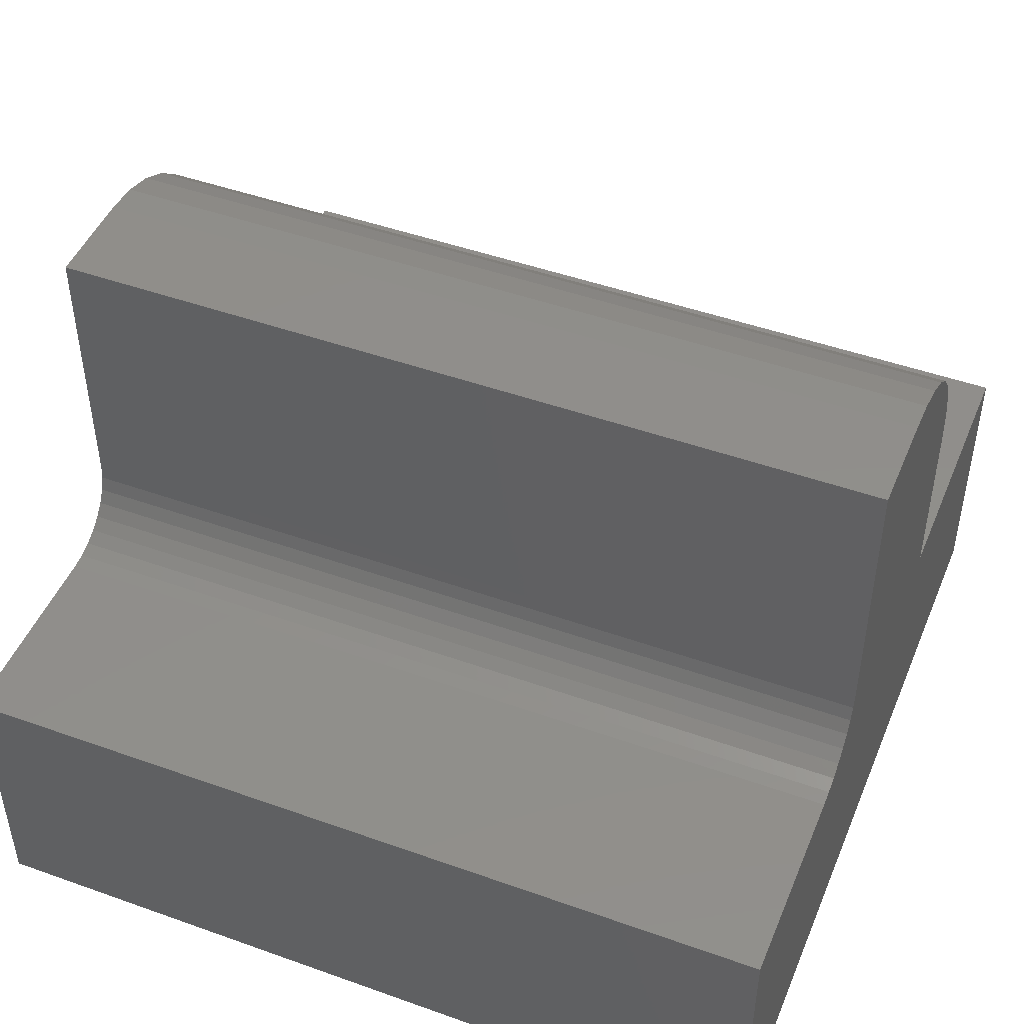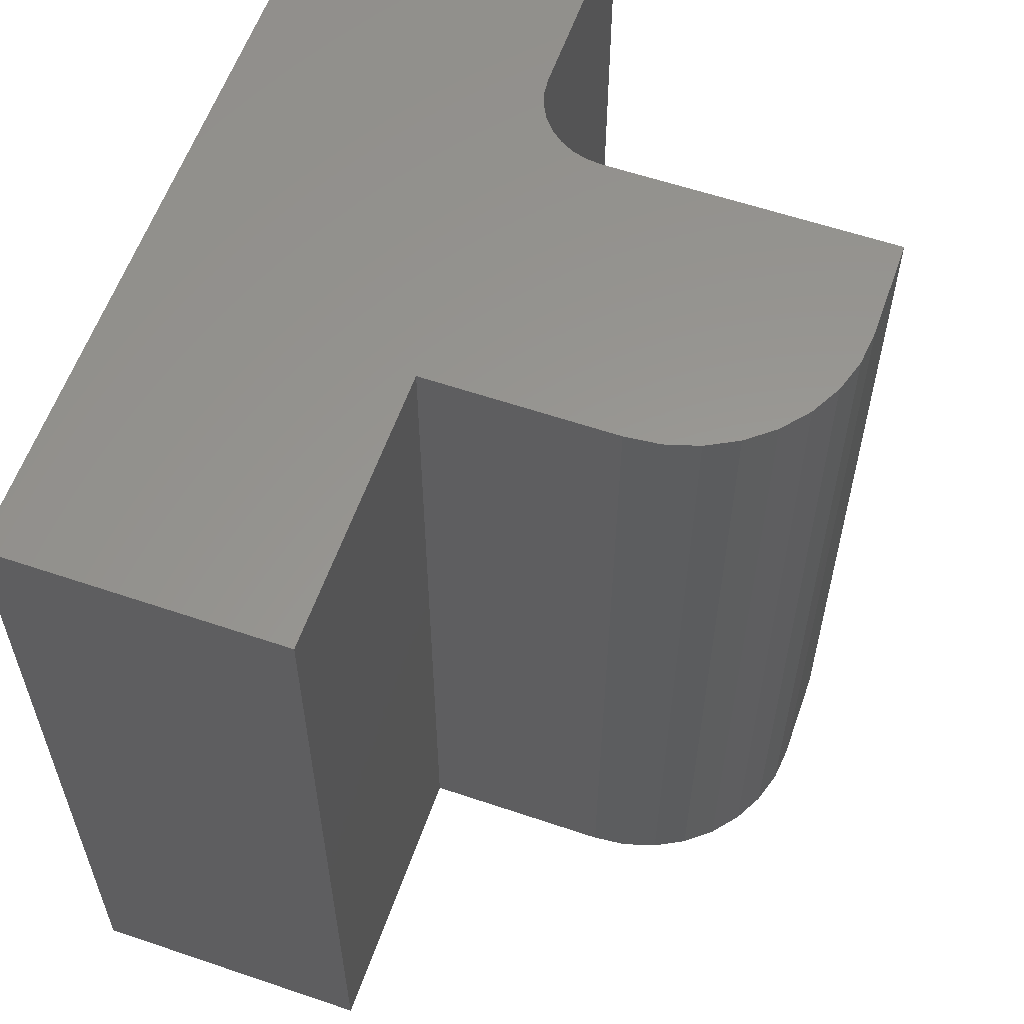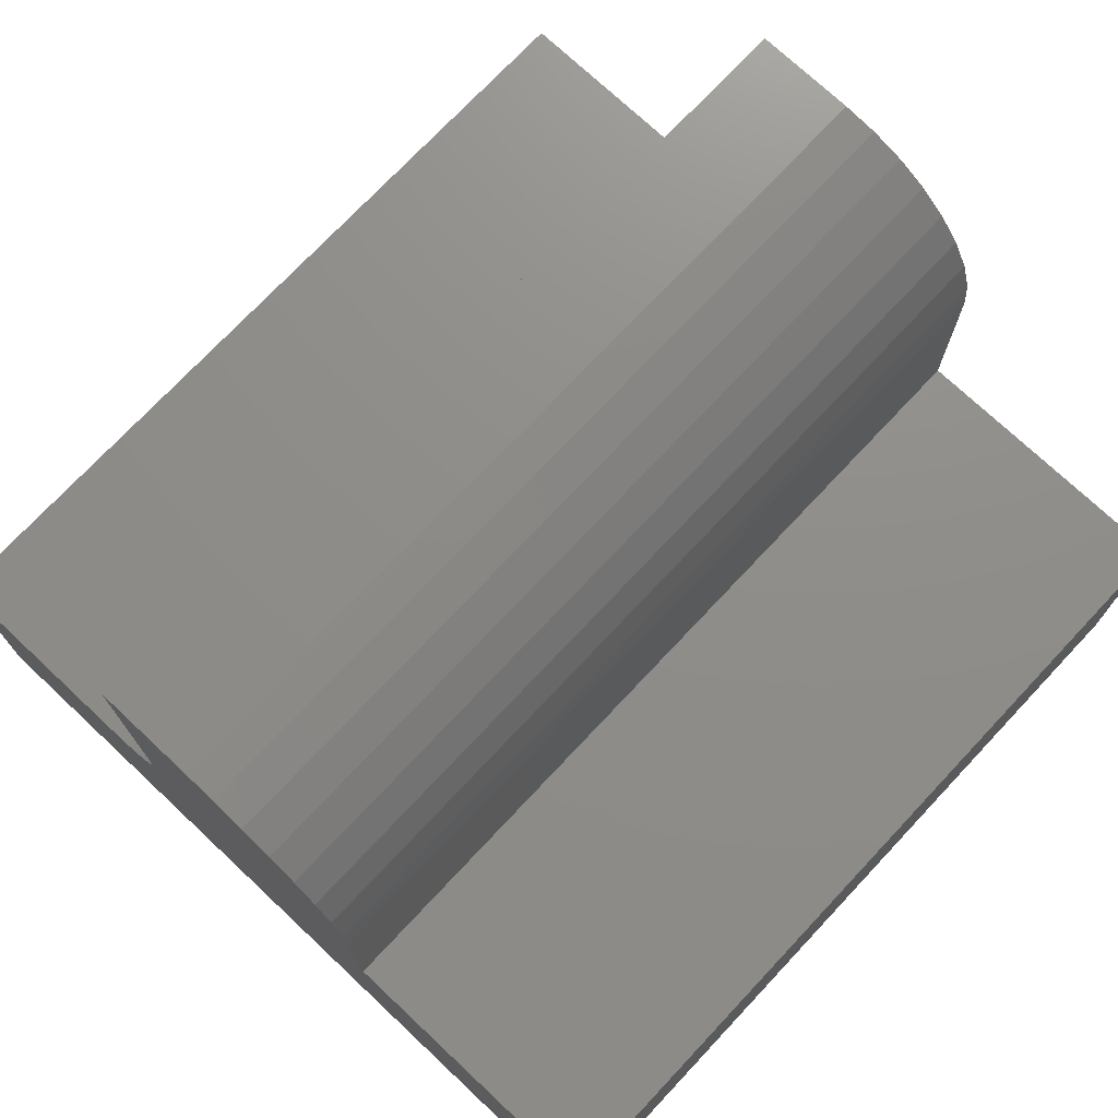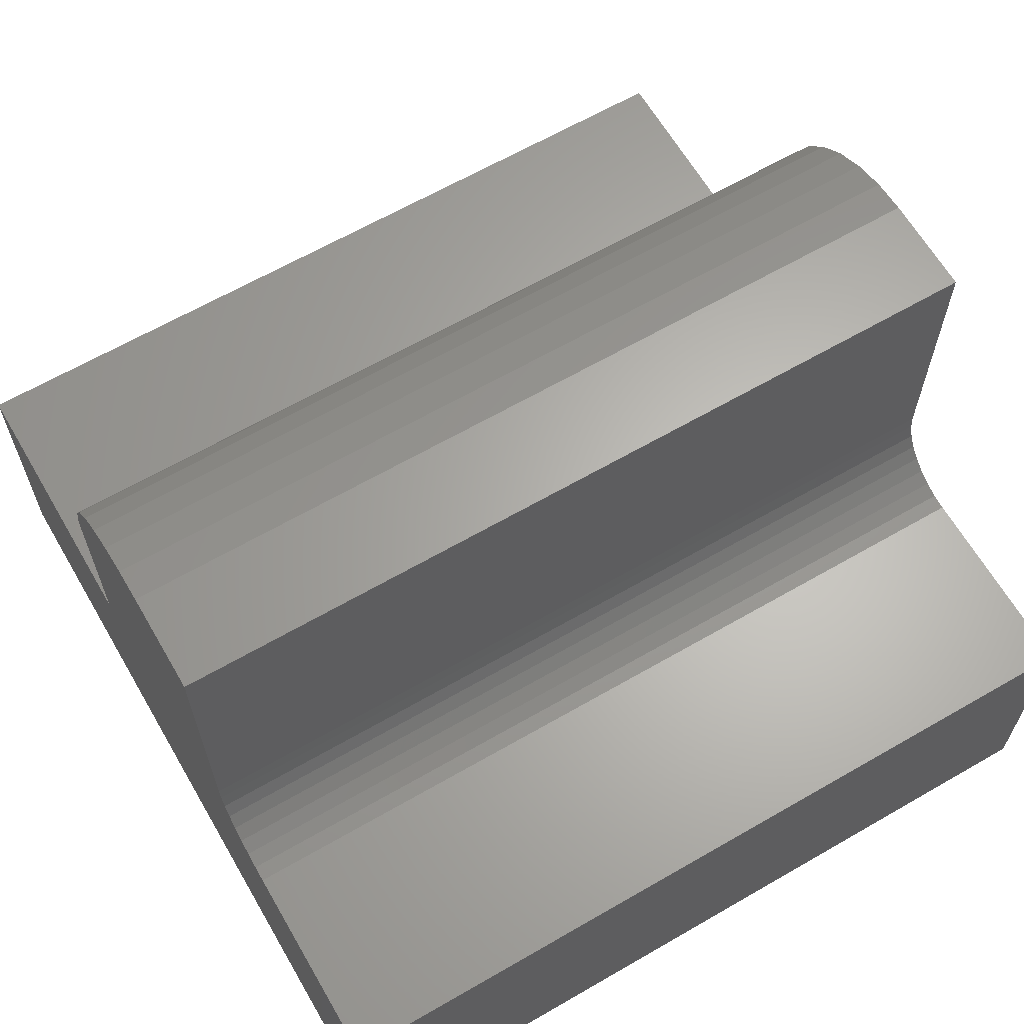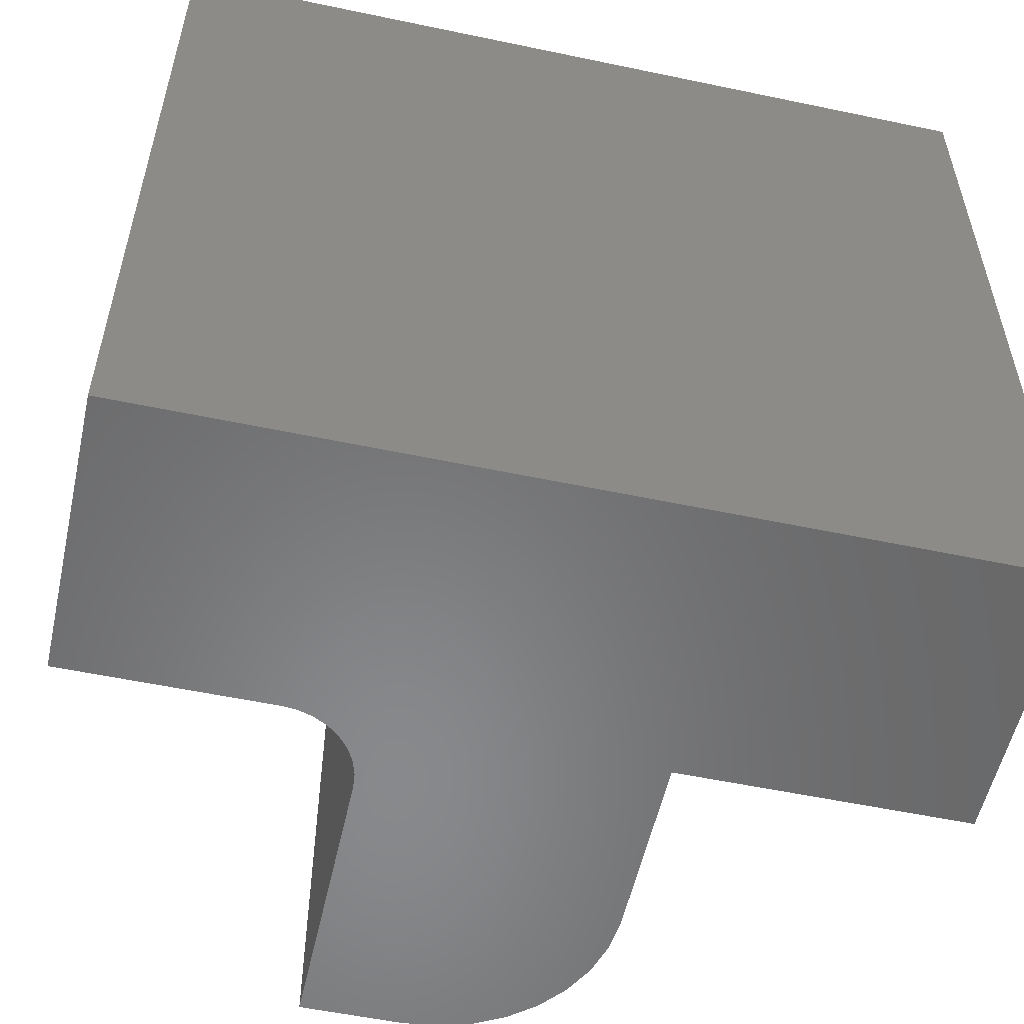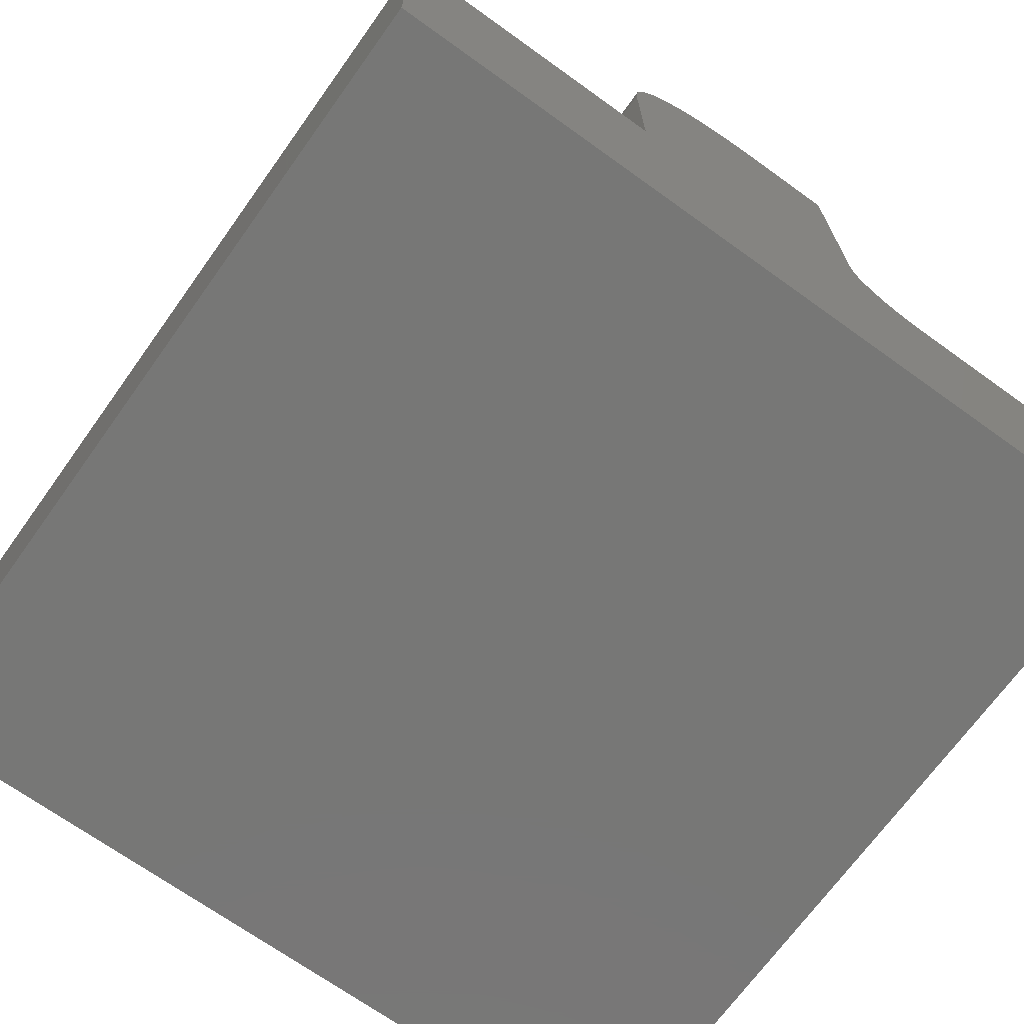
<metadata>
{"format":"stl","ext":"stl","renderer":"f3d","projection":"perspective","resolution":1024,"background":"white","views":[{"elev":47.2,"azim":112.0,"up":"+Z"},{"elev":58.9,"azim":-70.7,"up":"+Y"},{"elev":73.8,"azim":-136.8,"up":"+Z"},{"elev":64.3,"azim":59.8,"up":"+Z"},{"elev":-55.2,"azim":167.5,"up":"+Y"},{"elev":-69.7,"azim":-35.7,"up":"+Z"}]}
</metadata>
<code>
# stl→obj: 48 verts, 92 faces
v -0.06513 8.721e-17 0.4669
v -0.06513 7.315e-17 0.2136
v -0.3099 4.207e-17 0.1433
v -0.3099 5.137e-17 0.3107
v -0.3069 5.339e-17 0.3412
v -0.298 5.601e-17 0.3705
v -0.2835 5.911e-17 0.3975
v -0.2641 6.258e-17 0.4212
v -0.2404 6.629e-17 0.4406
v -0.2134 7.009e-17 0.455
v -0.1841 7.384e-17 0.4639
v -0.1536 7.739e-17 0.4669
v -0.06378 7.253e-17 0.1999
v -0.05978 7.225e-17 0.1867
v -0.05328 7.229e-17 0.1745
v -0.04454 7.267e-17 0.1639
v -0.03388 7.337e-17 0.1551
v -0.02173 7.436e-17 0.1486
v -0.008536 7.56e-17 0.1446
v 0.005181 7.705e-17 0.1433
v -0.5625 0 -0.1094
v -0.5625 1.402e-17 0.1433
v 0.1875 9.729e-17 0.1433
v 0.1875 8.327e-17 -0.1094
v -0.06513 -0.75 0.4669
v -0.1536 -0.75 0.4669
v -0.1841 -0.75 0.4639
v -0.2134 -0.75 0.455
v -0.2404 -0.75 0.4406
v -0.2641 -0.75 0.4212
v -0.2835 -0.75 0.3975
v -0.298 -0.75 0.3705
v -0.3069 -0.75 0.3412
v -0.3099 -0.75 0.3107
v -0.3099 -0.75 0.1433
v -0.06513 -0.75 0.2136
v 0.005181 -0.75 0.1433
v -0.008536 -0.75 0.1446
v -0.02173 -0.75 0.1486
v -0.03388 -0.75 0.1551
v -0.04454 -0.75 0.1639
v -0.05328 -0.75 0.1745
v -0.05978 -0.75 0.1867
v -0.06378 -0.75 0.1999
v -0.5625 -0.75 -0.1094
v 0.1875 -0.75 -0.1094
v 0.1875 -0.75 0.1433
v -0.5625 -0.75 0.1433
f 1 2 3
f 1 3 4
f 1 4 5
f 1 5 6
f 1 6 7
f 1 7 8
f 1 8 9
f 1 9 10
f 1 10 11
f 1 11 12
f 3 2 13
f 3 13 14
f 3 14 15
f 3 15 16
f 3 16 17
f 3 17 18
f 3 18 19
f 3 19 20
f 21 22 3
f 21 3 20
f 21 20 23
f 21 23 24
f 25 26 27
f 25 27 28
f 25 28 29
f 25 29 30
f 25 30 31
f 25 31 32
f 25 32 33
f 25 33 34
f 25 34 35
f 25 35 36
f 35 37 38
f 35 38 39
f 35 39 40
f 35 40 41
f 35 41 42
f 35 42 43
f 35 43 44
f 35 44 36
f 45 46 47
f 45 47 37
f 45 37 35
f 45 35 48
f 4 3 34
f 34 3 35
f 1 12 25
f 25 12 26
f 4 34 5
f 5 34 33
f 5 33 6
f 6 33 32
f 6 32 7
f 7 32 31
f 7 31 8
f 8 31 30
f 8 30 9
f 9 30 29
f 9 29 10
f 10 29 28
f 10 28 11
f 11 28 27
f 11 27 12
f 12 27 26
f 2 1 36
f 36 1 25
f 23 20 47
f 47 20 37
f 16 40 17
f 17 40 39
f 17 39 18
f 18 39 38
f 18 38 19
f 19 38 37
f 19 37 20
f 40 16 41
f 41 16 15
f 41 15 42
f 42 15 14
f 42 14 43
f 43 14 13
f 43 13 44
f 44 13 2
f 44 2 36
f 22 21 48
f 48 21 45
f 3 22 35
f 35 22 48
f 24 23 46
f 46 23 47
f 21 24 45
f 45 24 46

</code>
